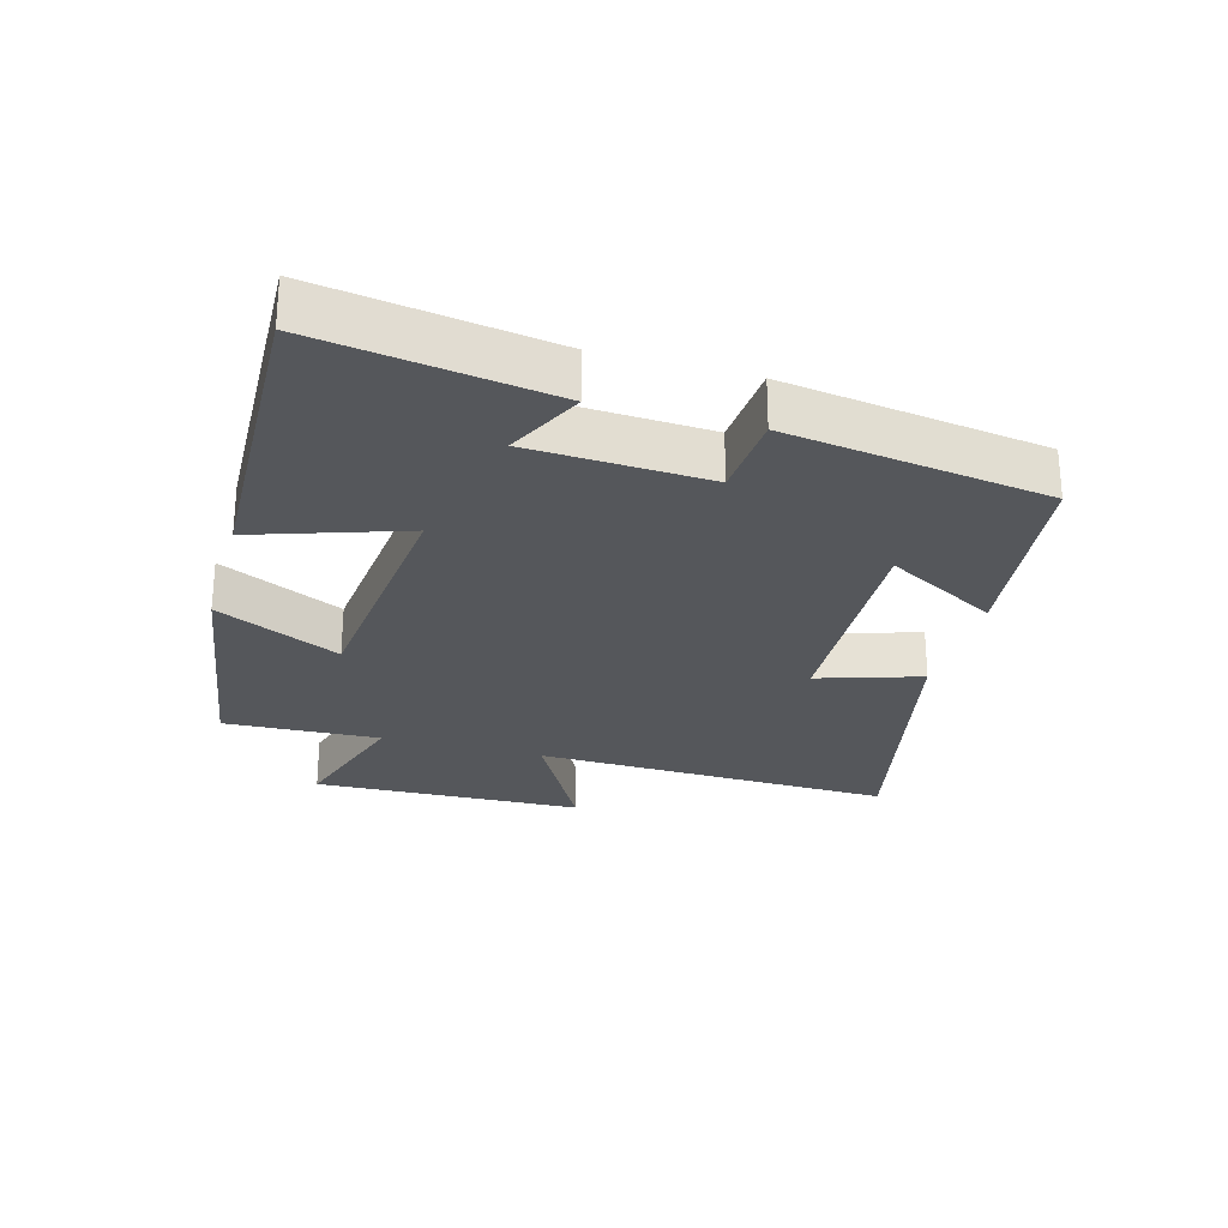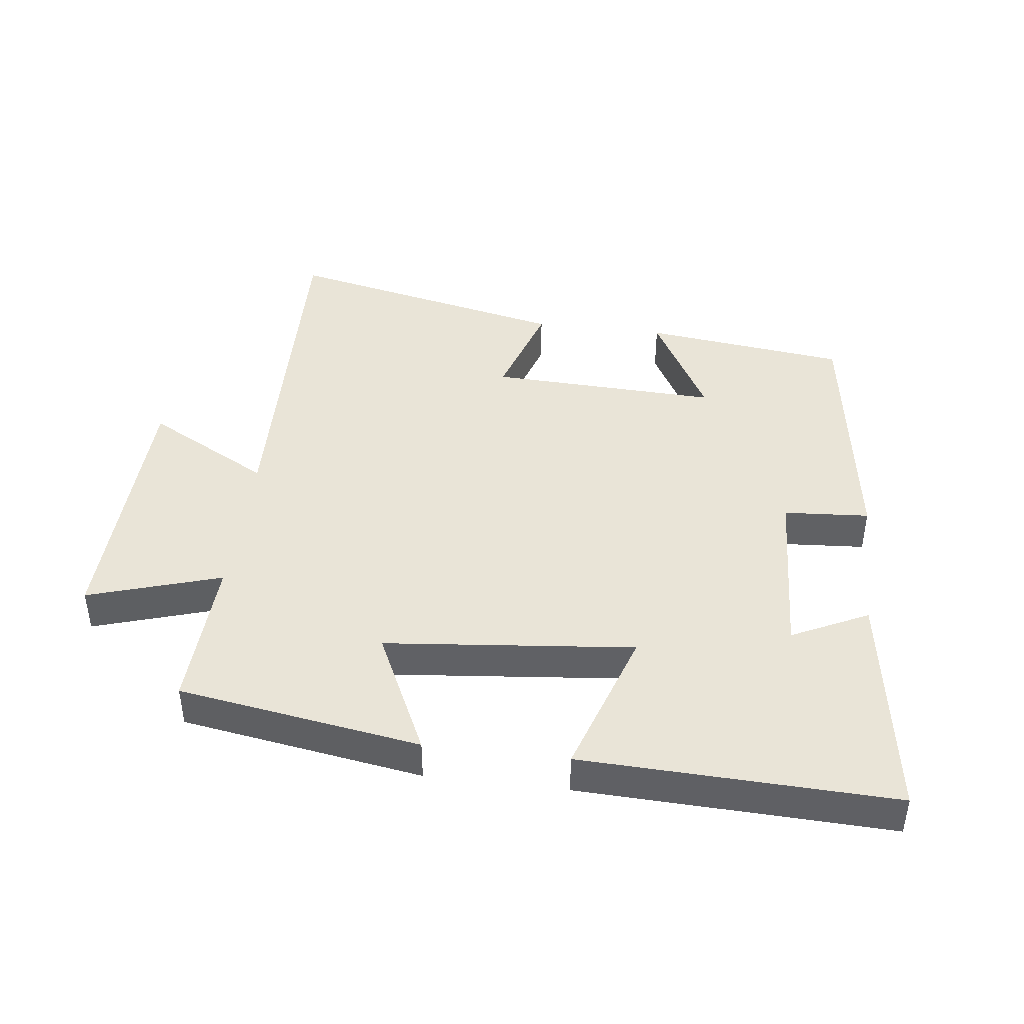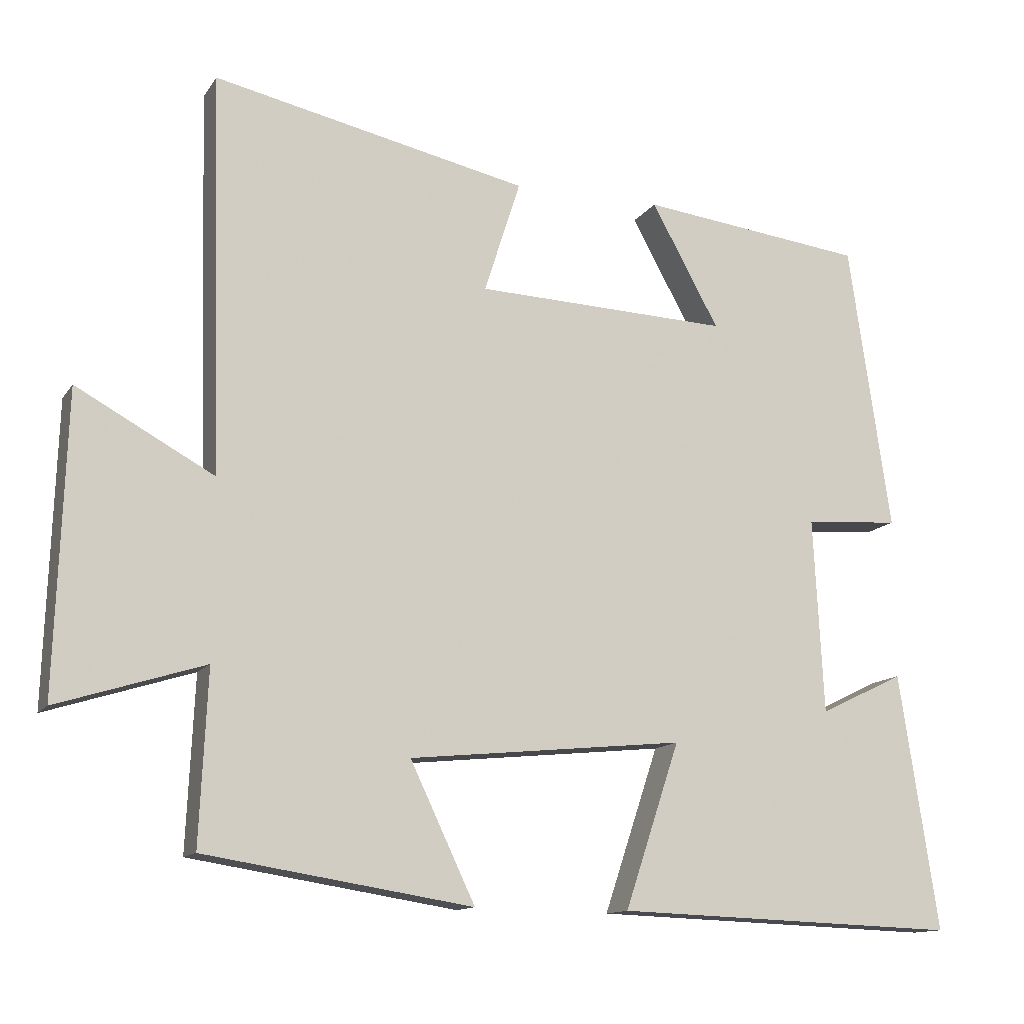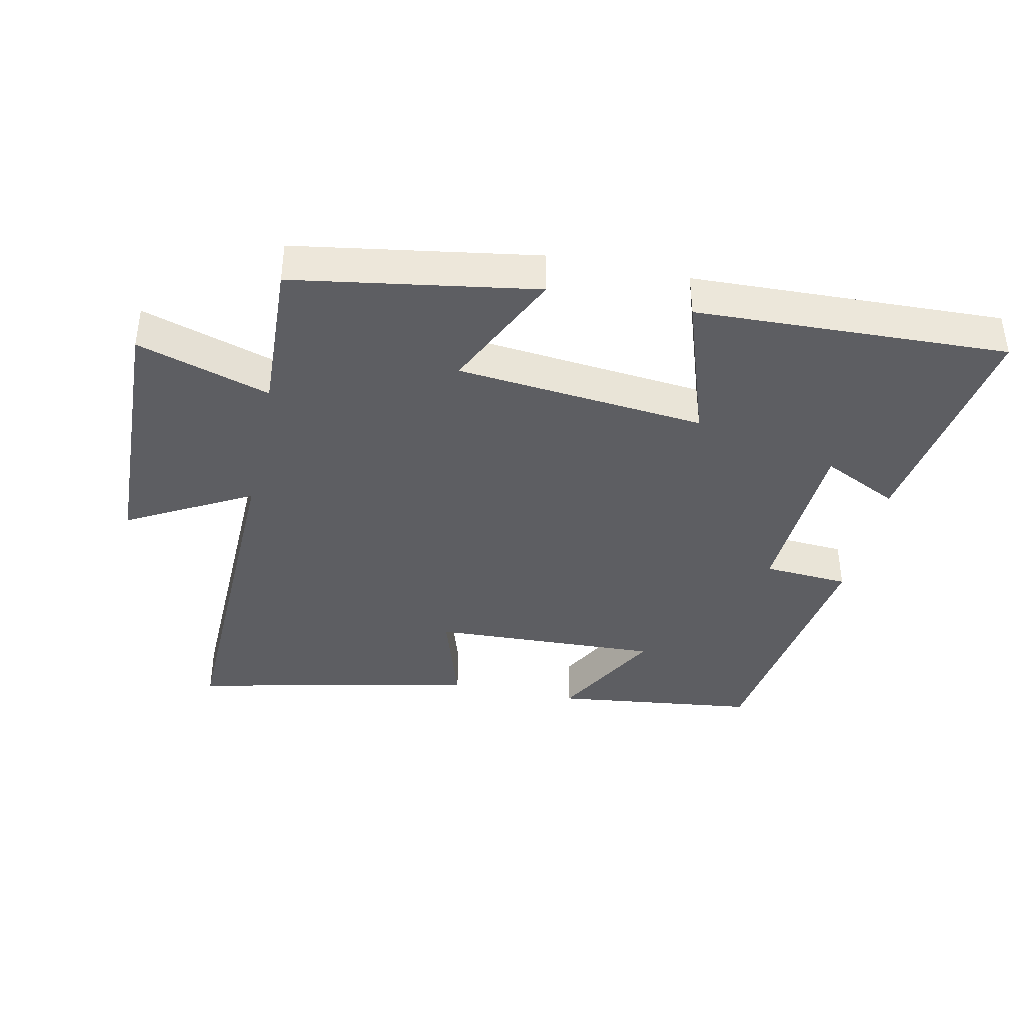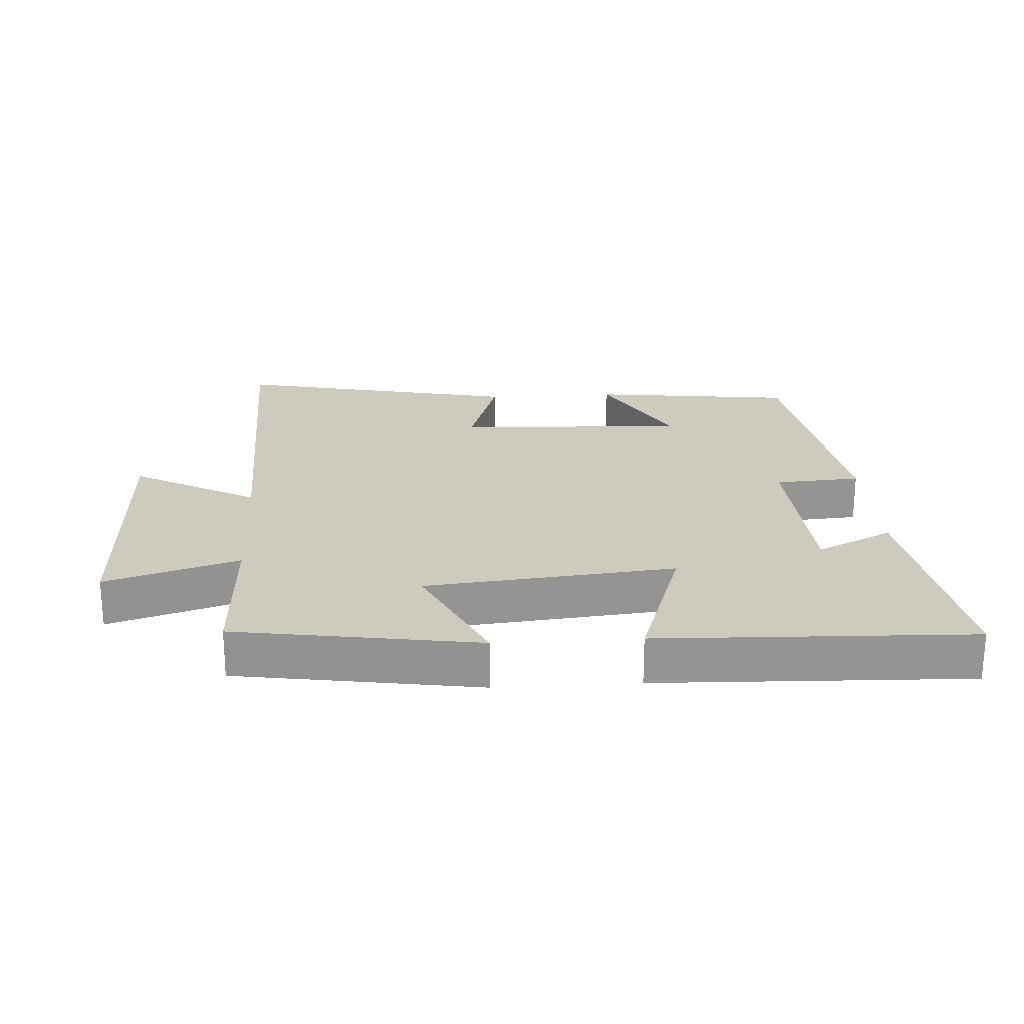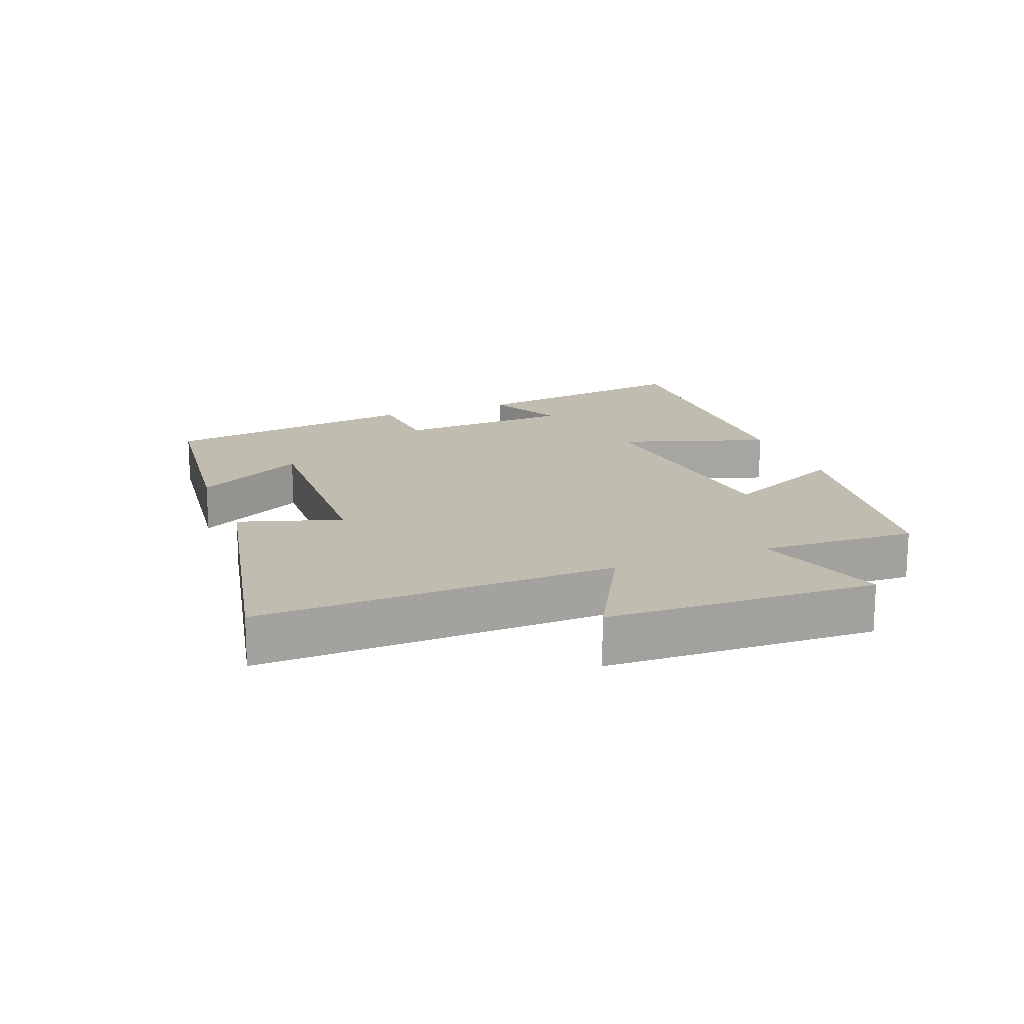
<metadata>
{"format":"obj","ext":"obj","renderer":"f3d","projection":"perspective","resolution":1024,"background":"white","views":[{"elev":-26.6,"azim":-105.7,"up":"+Y"},{"elev":43.1,"azim":-173.0,"up":"+Y"},{"elev":-12.9,"azim":158.9,"up":"+Z"},{"elev":-39.4,"azim":168.0,"up":"+Y"},{"elev":23.2,"azim":176.4,"up":"+Y"},{"elev":16.6,"azim":68.7,"up":"+Y"}]}
</metadata>
<code>
v -0.554 0.07 -0.517
v -0.5 0.07 -0.161
v -0.383 0.07 -0.218
v -0.369 0.07 0.054
v -0.5 0.07 0.063
v -0.442 0.07 0.462
v -0.13 0.07 0.5
v -0.224 0.07 0.329
v 0.128 0.07 0.343
v 0.078 0.07 0.5
v 0.515 0.07 0.595
v 0.5 0.07 0.044
v 0.69 0.07 0.148
v 0.704 0.07 -0.266
v 0.5 0.07 -0.202
v 0.511 0.07 -0.441
v 0.14 0.07 -0.5
v 0.23 0.07 -0.31
v -0.152 0.07 -0.272
v -0.076 0.07 -0.5
v -0.554 0 -0.517
v -0.5 0 -0.161
v -0.383 0 -0.218
v -0.369 0 0.054
v -0.5 0 0.063
v -0.442 0 0.462
v -0.13 0 0.5
v -0.224 0 0.329
v 0.128 0 0.343
v 0.078 0 0.5
v 0.515 0 0.595
v 0.5 0 0.044
v 0.69 0 0.148
v 0.704 0 -0.266
v 0.5 0 -0.202
v 0.511 0 -0.441
v 0.14 0 -0.5
v 0.23 0 -0.31
v -0.152 0 -0.272
v -0.076 0 -0.5
f 19 20 1
f 15 16 17 18
f 15 18 19
f 12 13 14 15
f 12 15 19
f 9 10 11 12
f 8 9 12 19
f 5 6 7 8
f 4 5 8
f 3 4 8 19
f 1 2 3
f 1 3 19
f 21 40 39
f 38 37 36 35
f 39 38 35
f 35 34 33 32
f 39 35 32
f 32 31 30 29
f 39 32 29 28
f 28 27 26 25
f 28 25 24
f 39 28 24 23
f 23 22 21
f 39 23 21
f 1 21 22 2
f 2 22 23 3
f 3 23 24 4
f 4 24 25 5
f 5 25 26 6
f 6 26 27 7
f 7 27 28 8
f 8 28 29 9
f 9 29 30 10
f 10 30 31 11
f 11 31 32 12
f 12 32 33 13
f 13 33 34 14
f 14 34 35 15
f 15 35 36 16
f 16 36 37 17
f 17 37 38 18
f 18 38 39 19
f 19 39 40 20
f 20 40 21 1

</code>
